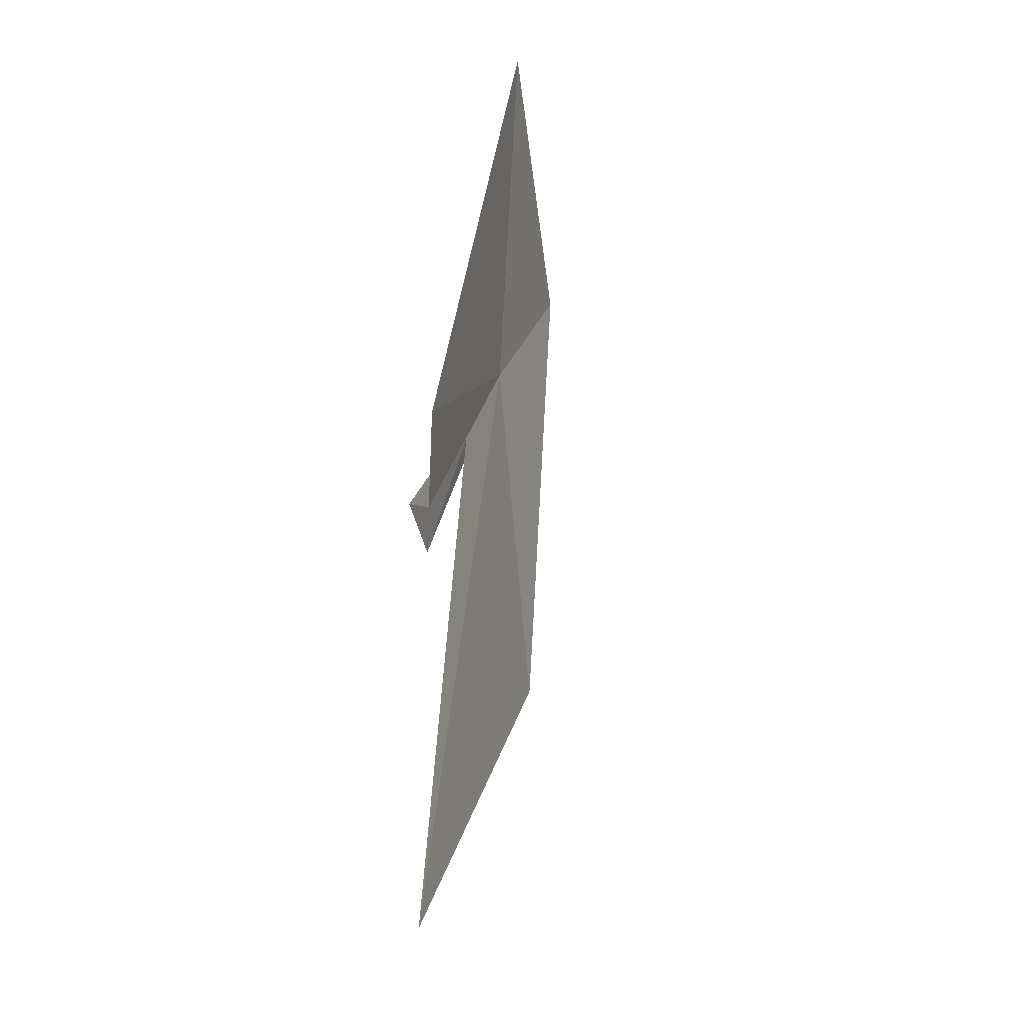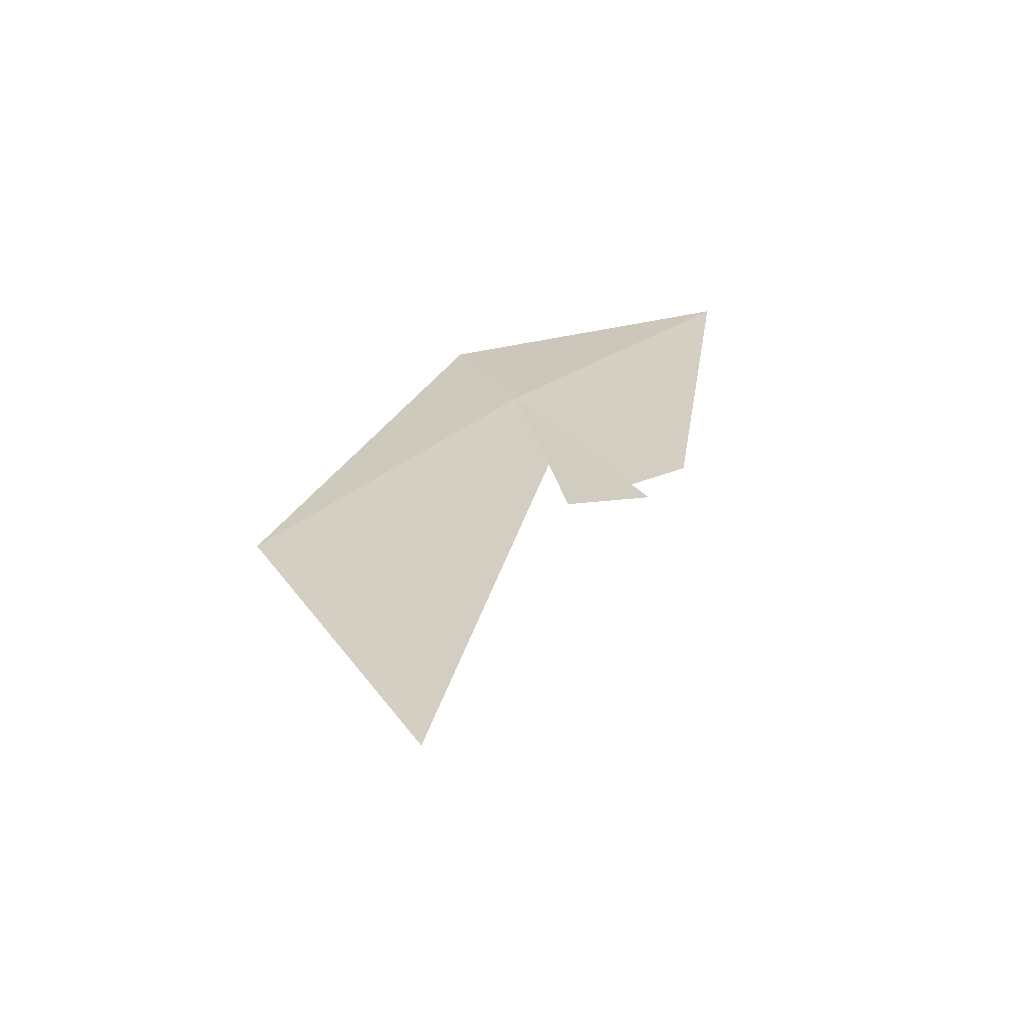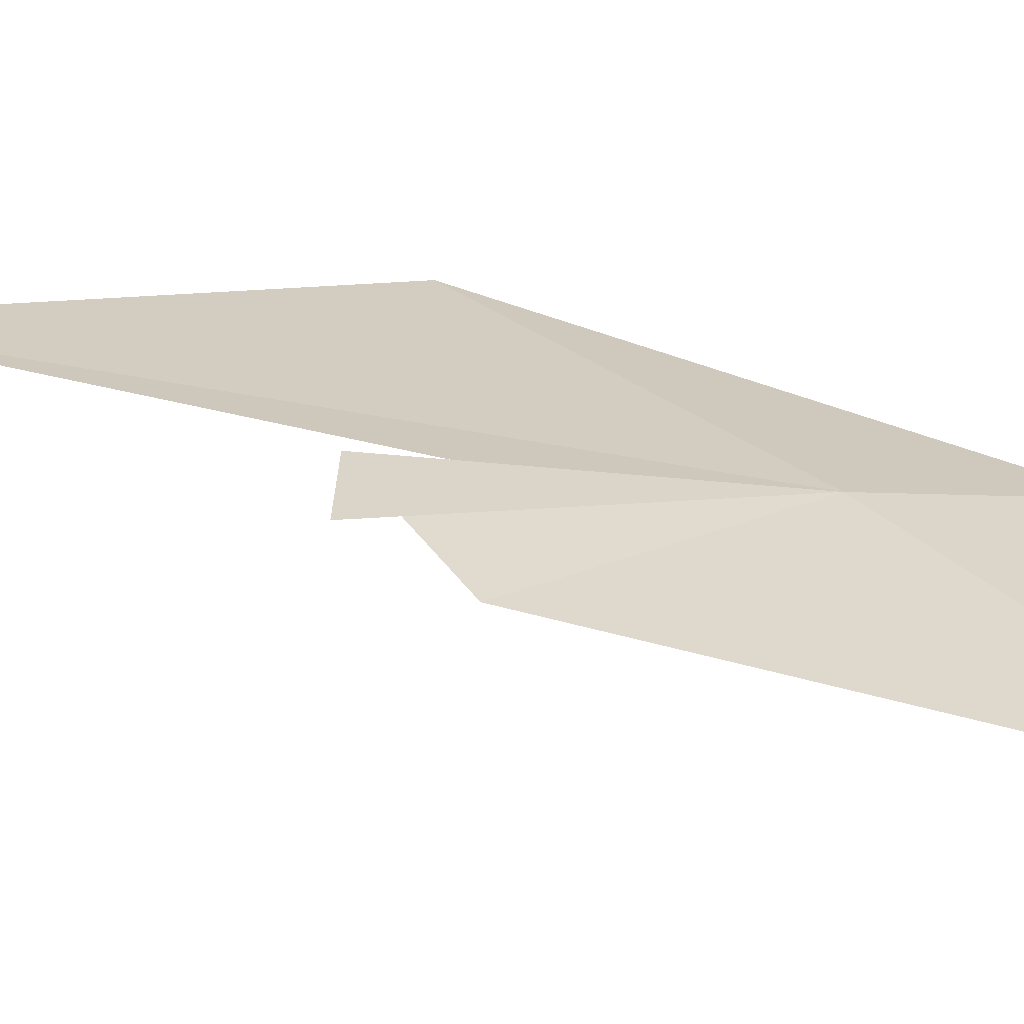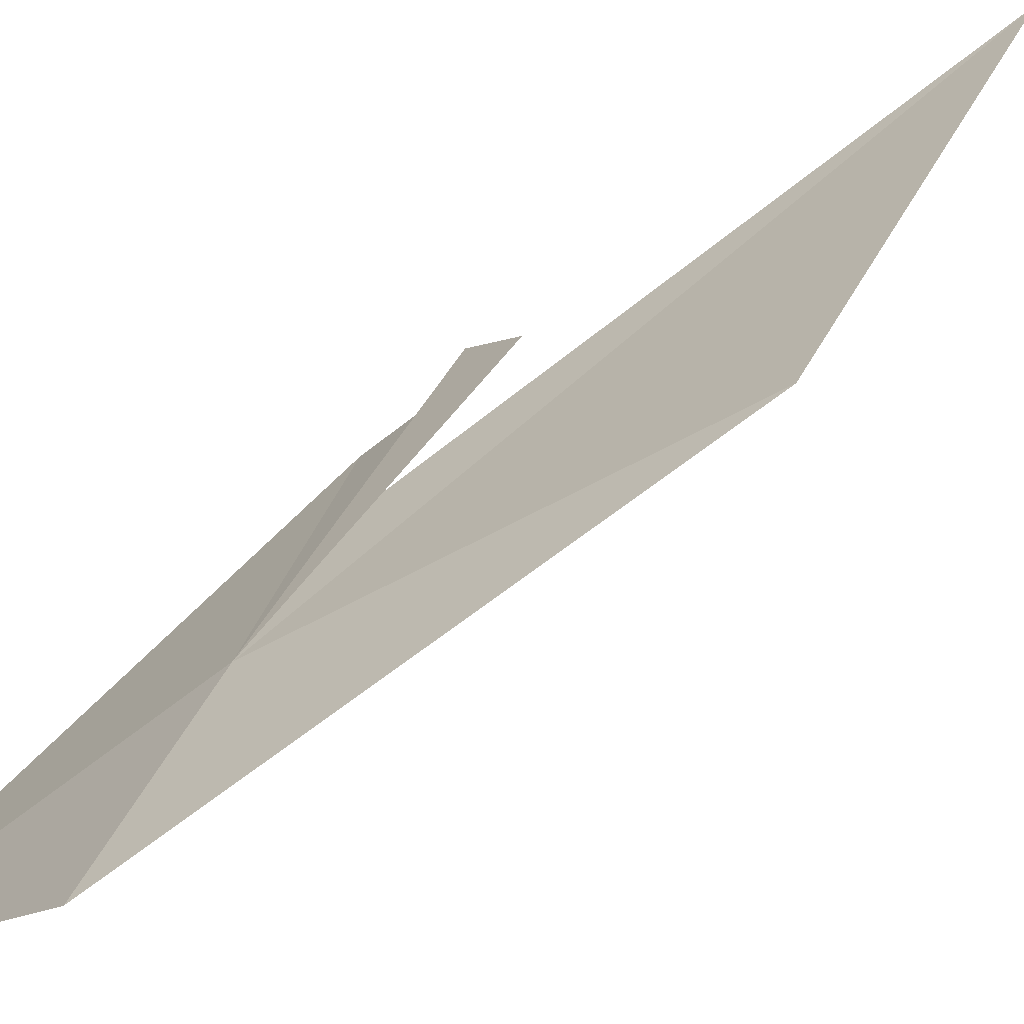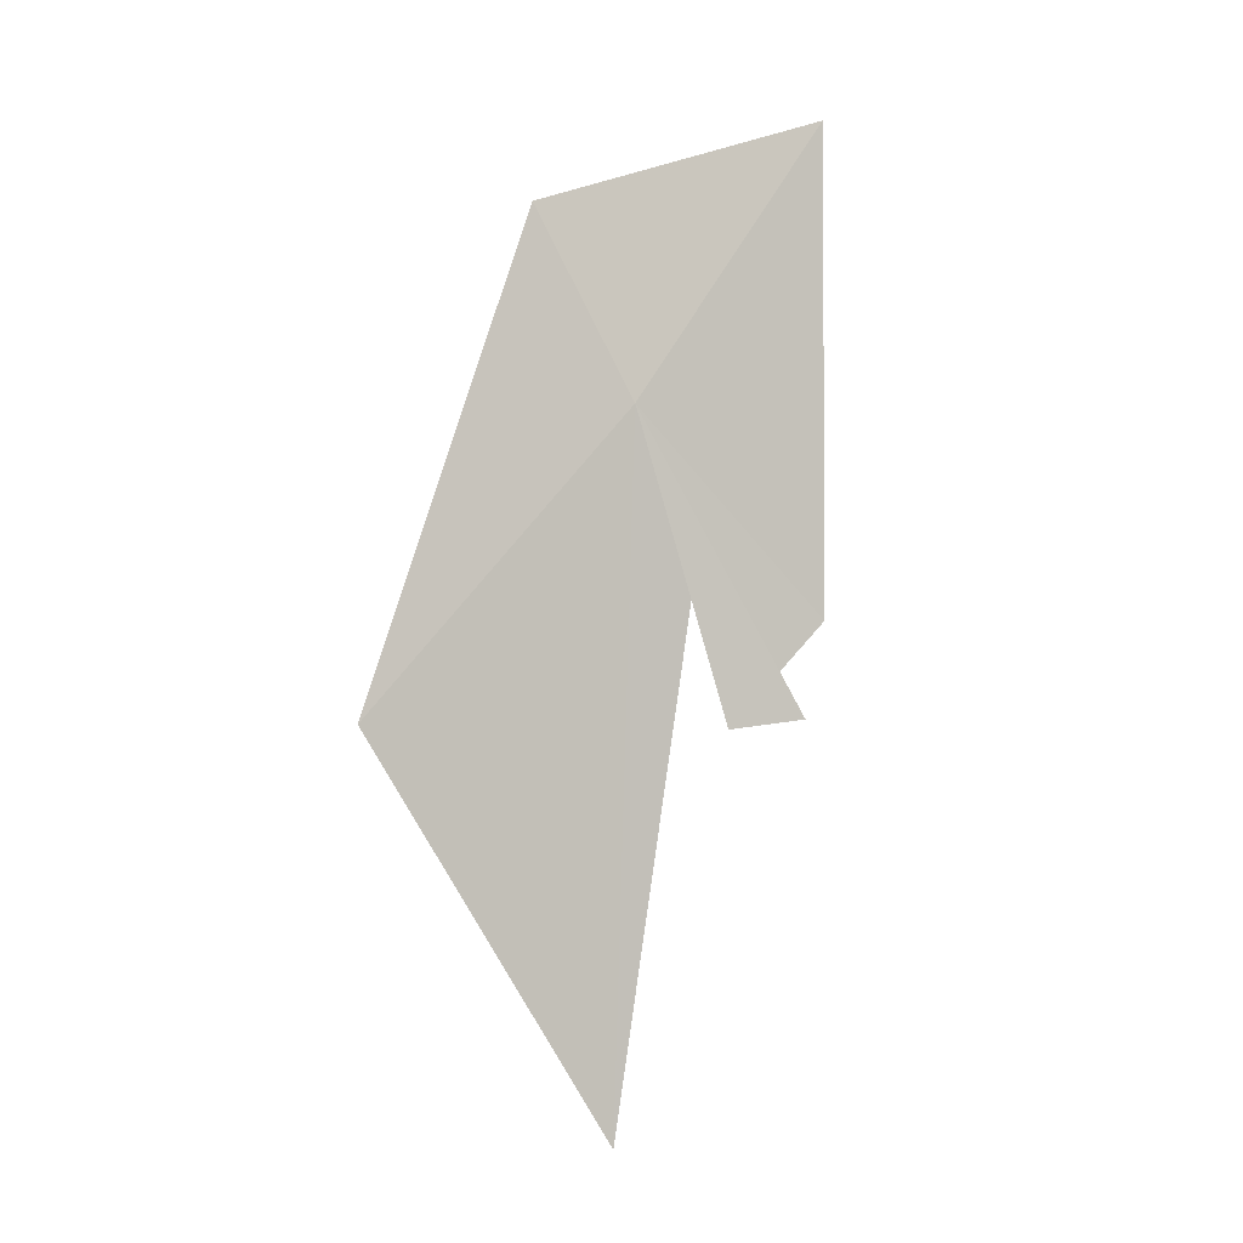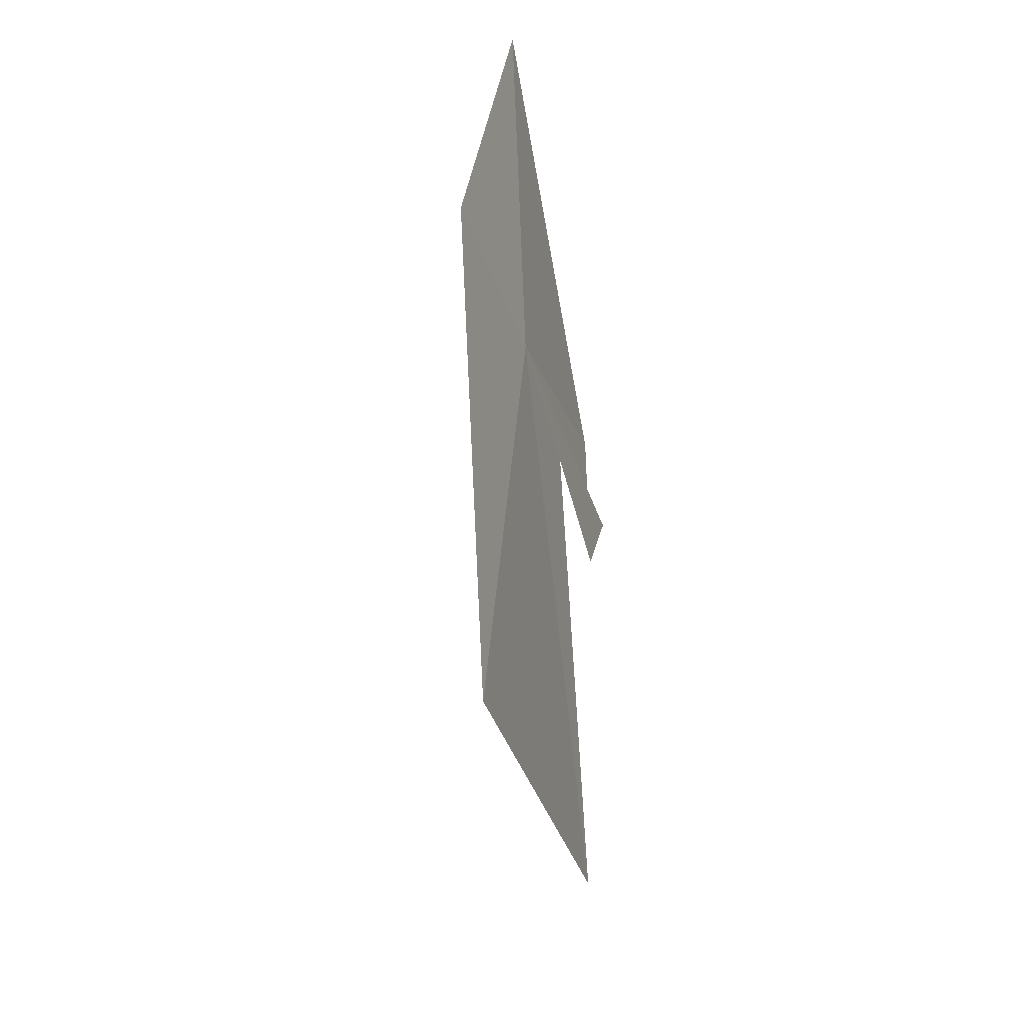
<metadata>
{"format":"obj","ext":"obj","renderer":"f3d","projection":"perspective","resolution":1024,"background":"white","views":[{"elev":-37.6,"azim":-32.7,"up":"+Z"},{"elev":-51.4,"azim":-127.4,"up":"+Z"},{"elev":-18.2,"azim":-86.9,"up":"+Y"},{"elev":50.9,"azim":50.5,"up":"+Y"},{"elev":9.6,"azim":-162.9,"up":"+Z"},{"elev":29.6,"azim":148.9,"up":"+Z"}]}
</metadata>
<code>
v 114.5 145.7 35.23
v 113.6 145.8 32.4
v 113.1 145.2 32.41
v 113.3 143.6 37.71
v 113 144.7 33.22
v 114 145.6 33.95
v 113.4 145.4 32.67
v 114.3 146.9 28.9
v 115.3 146 36.95
v 116.2 147.8 32.71
f 1 2 3
f 1 5 4
f 1 7 5
f 1 3 7
f 1 10 8
f 1 9 10
f 1 6 2
f 1 8 6
f 1 4 9

</code>
